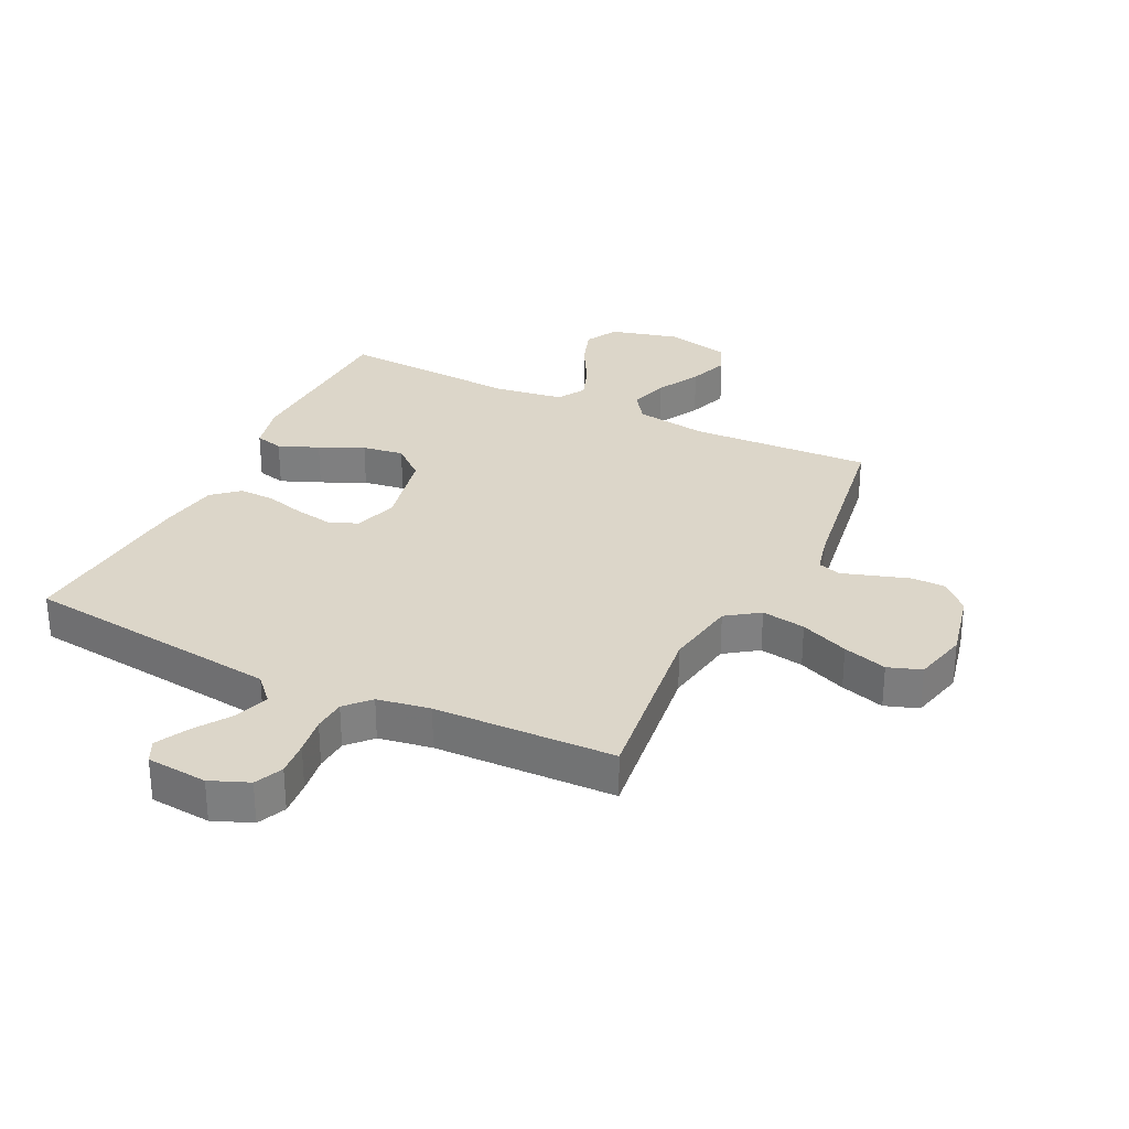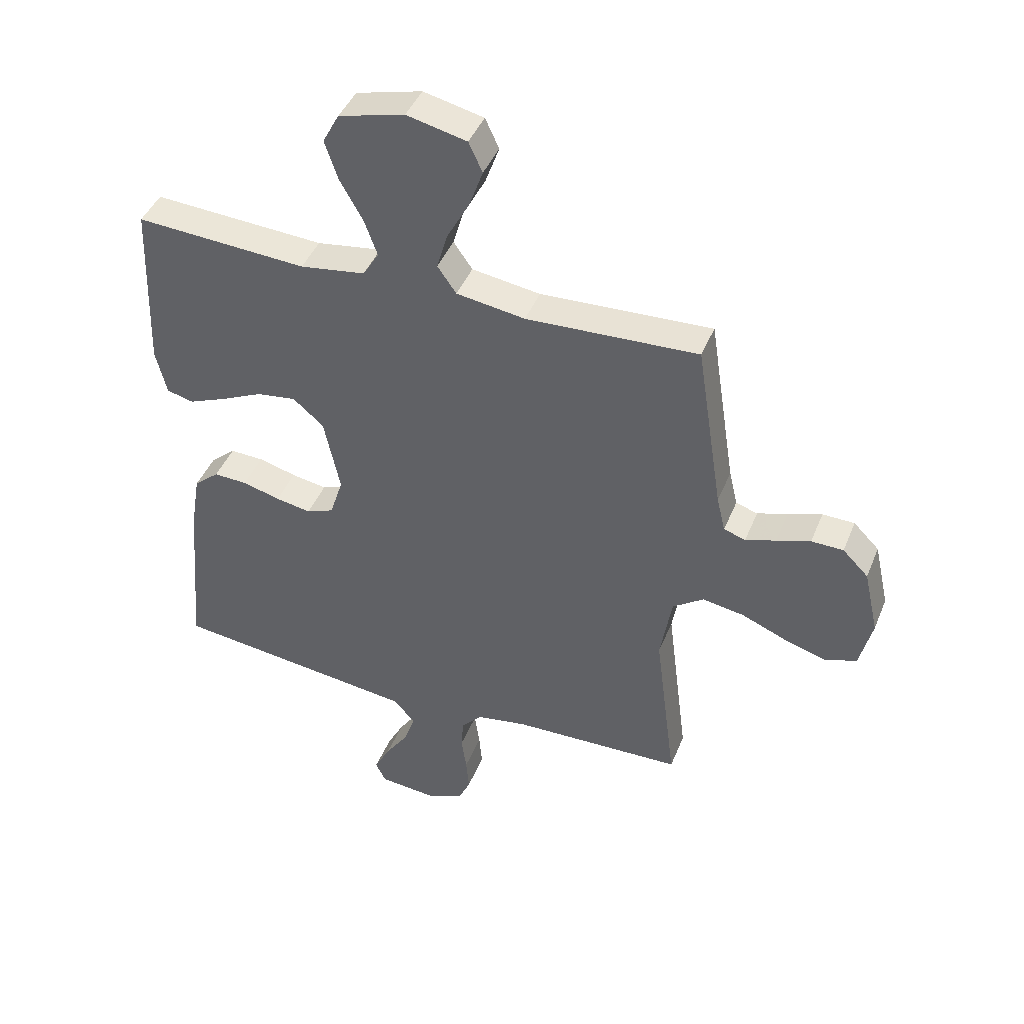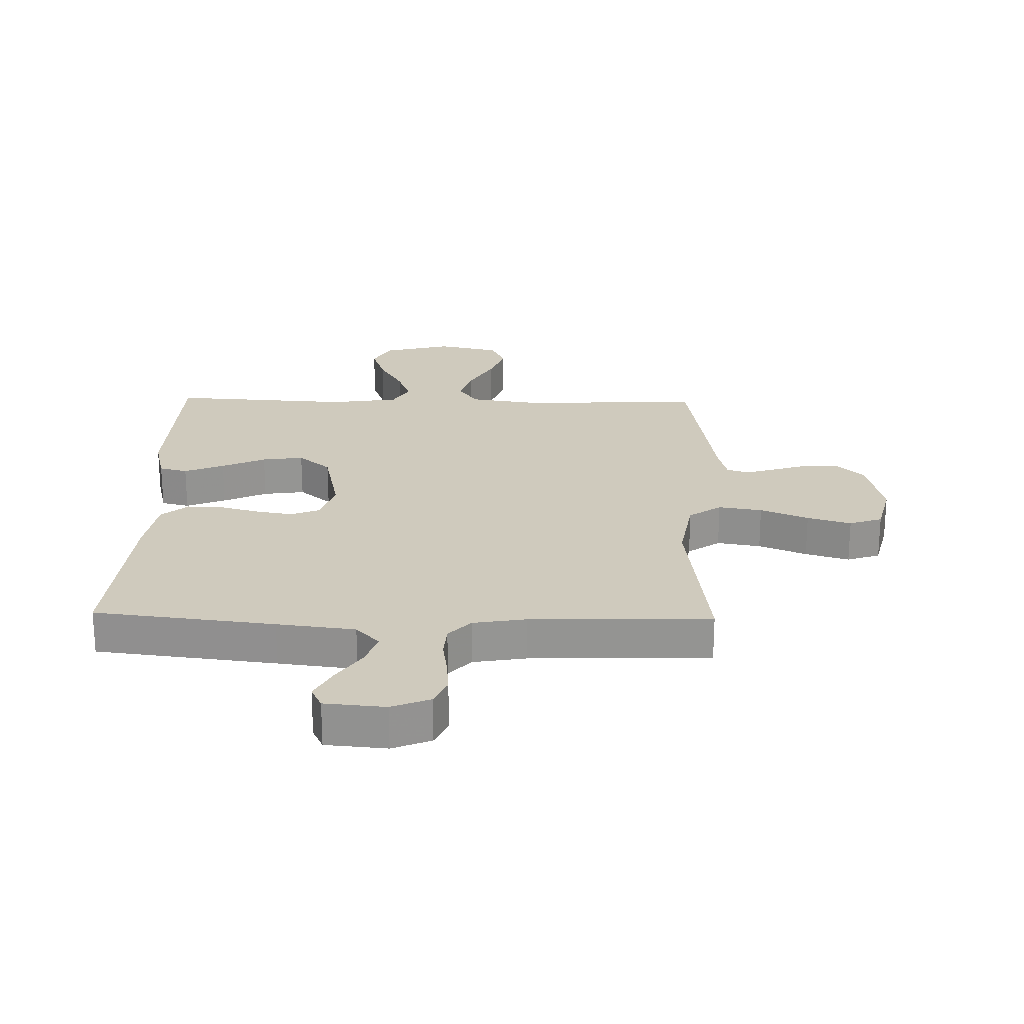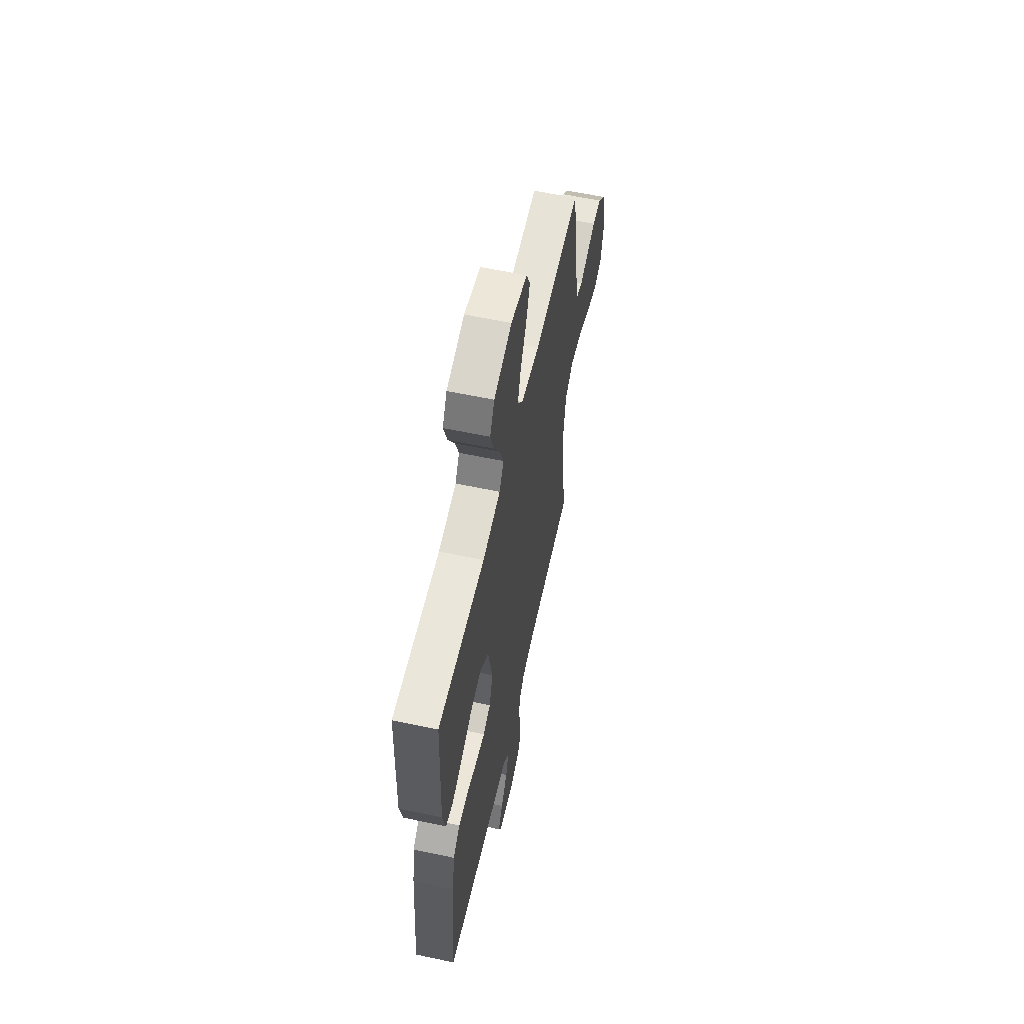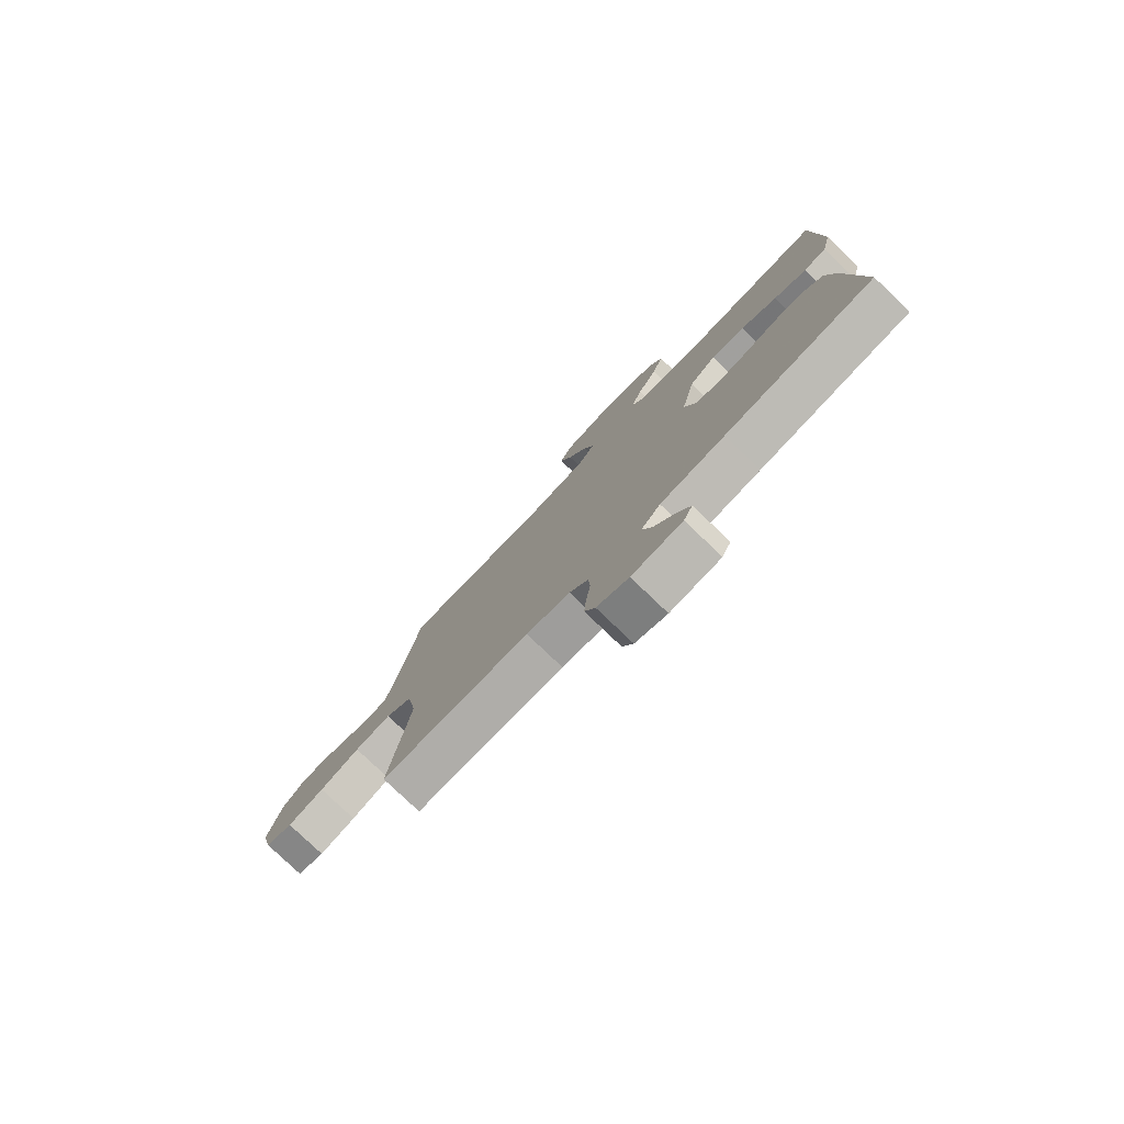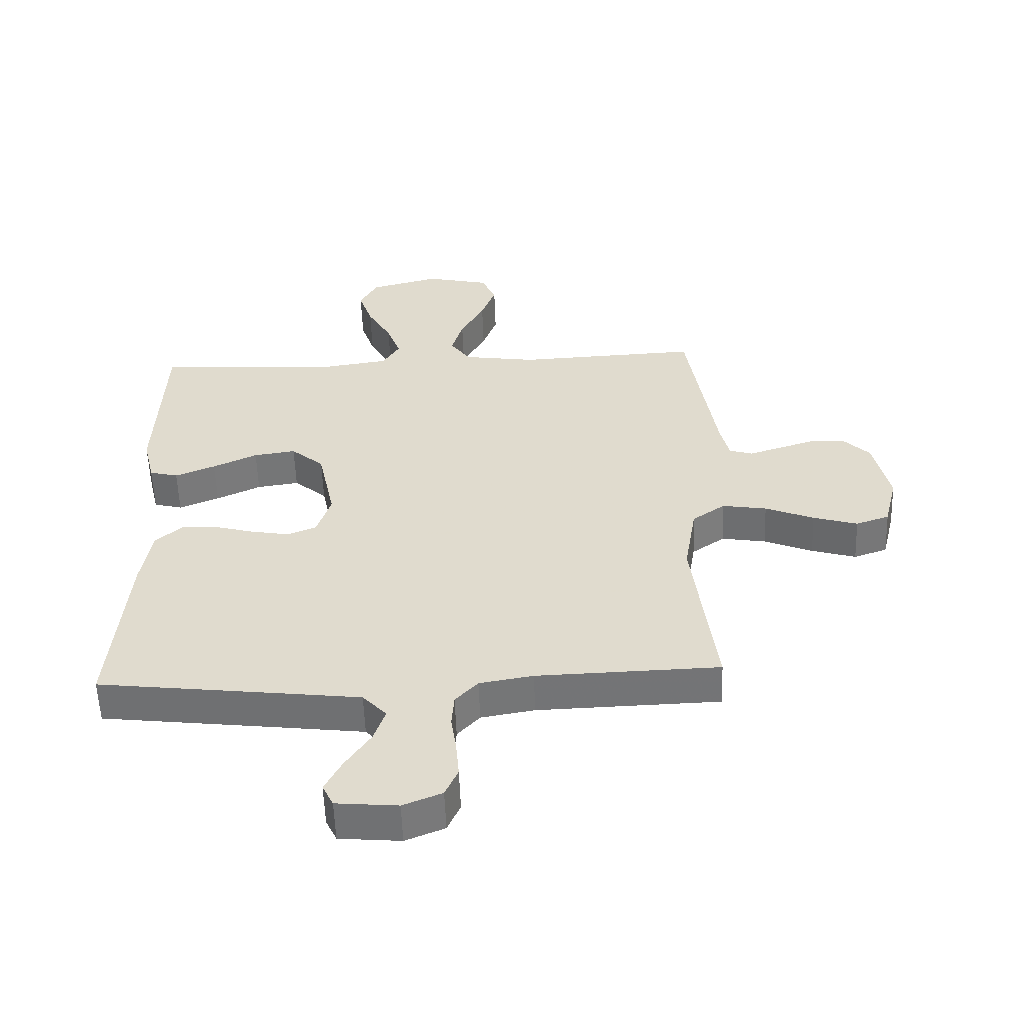
<metadata>
{"format":"obj","ext":"obj","renderer":"f3d","projection":"perspective","resolution":1024,"background":"white","views":[{"elev":30.2,"azim":-154.0,"up":"+Y"},{"elev":43.4,"azim":-158.8,"up":"+Z"},{"elev":23.1,"azim":-178.7,"up":"+Y"},{"elev":59.5,"azim":102.3,"up":"+Z"},{"elev":-78.8,"azim":46.3,"up":"+Z"},{"elev":-56.0,"azim":-178.0,"up":"+Z"}]}
</metadata>
<code>
v 0.5 0.07 0.5
v 0.511 0.07 0.2
v 0.492 0.07 0.12
v 0.445 0.07 0.108
v 0.379 0.07 0.135
v 0.306 0.07 0.169
v 0.237 0.07 0.179
v 0.183 0.07 0.133
v 0.155 0.07 0
v 0.178 0.07 -0.072
v 0.226 0.07 -0.091
v 0.288 0.07 -0.08
v 0.354 0.07 -0.062
v 0.413 0.07 -0.06
v 0.457 0.07 -0.098
v 0.474 0.07 -0.2
v 0.5 0.07 -0.5
v 0.2 0.07 -0.536
v 0.07 0.07 -0.552
v 0.031 0.07 -0.594
v 0.05 0.07 -0.65
v 0.091 0.07 -0.711
v 0.119 0.07 -0.765
v 0.101 0.07 -0.802
v 0 0.07 -0.811
v -0.064 0.07 -0.785
v -0.085 0.07 -0.738
v -0.08 0.07 -0.68
v -0.071 0.07 -0.618
v -0.075 0.07 -0.564
v -0.112 0.07 -0.524
v -0.2 0.07 -0.509
v -0.5 0.07 -0.5
v -0.462 0.07 -0.2
v -0.482 0.07 -0.08
v -0.536 0.07 -0.042
v -0.609 0.07 -0.054
v -0.689 0.07 -0.087
v -0.762 0.07 -0.109
v -0.817 0.07 -0.09
v -0.839 0.07 0
v -0.813 0.07 0.115
v -0.768 0.07 0.16
v -0.712 0.07 0.161
v -0.653 0.07 0.142
v -0.6 0.07 0.125
v -0.562 0.07 0.137
v -0.547 0.07 0.2
v -0.5 0.07 0.5
v -0.2 0.07 0.486
v -0.08 0.07 0.504
v -0.047 0.07 0.551
v -0.066 0.07 0.616
v -0.105 0.07 0.688
v -0.129 0.07 0.755
v -0.105 0.07 0.807
v 0 0.07 0.831
v 0.115 0.07 0.801
v 0.144 0.07 0.747
v 0.121 0.07 0.679
v 0.081 0.07 0.608
v 0.058 0.07 0.545
v 0.086 0.07 0.499
v 0.2 0.07 0.482
v 0.5 0 0.5
v 0.511 0 0.2
v 0.492 0 0.12
v 0.445 0 0.108
v 0.379 0 0.135
v 0.306 0 0.169
v 0.237 0 0.179
v 0.183 0 0.133
v 0.155 0 0
v 0.178 0 -0.072
v 0.226 0 -0.091
v 0.288 0 -0.08
v 0.354 0 -0.062
v 0.413 0 -0.06
v 0.457 0 -0.098
v 0.474 0 -0.2
v 0.5 0 -0.5
v 0.2 0 -0.536
v 0.07 0 -0.552
v 0.031 0 -0.594
v 0.05 0 -0.65
v 0.091 0 -0.711
v 0.119 0 -0.765
v 0.101 0 -0.802
v 0 0 -0.811
v -0.064 0 -0.785
v -0.085 0 -0.738
v -0.08 0 -0.68
v -0.071 0 -0.618
v -0.075 0 -0.564
v -0.112 0 -0.524
v -0.2 0 -0.509
v -0.5 0 -0.5
v -0.462 0 -0.2
v -0.482 0 -0.08
v -0.536 0 -0.042
v -0.609 0 -0.054
v -0.689 0 -0.087
v -0.762 0 -0.109
v -0.817 0 -0.09
v -0.839 0 0
v -0.813 0 0.115
v -0.768 0 0.16
v -0.712 0 0.161
v -0.653 0 0.142
v -0.6 0 0.125
v -0.562 0 0.137
v -0.547 0 0.2
v -0.5 0 0.5
v -0.2 0 0.486
v -0.08 0 0.504
v -0.047 0 0.551
v -0.066 0 0.616
v -0.105 0 0.688
v -0.129 0 0.755
v -0.105 0 0.807
v 0 0 0.831
v 0.115 0 0.801
v 0.144 0 0.747
v 0.121 0 0.679
v 0.081 0 0.608
v 0.058 0 0.545
v 0.086 0 0.499
v 0.2 0 0.482
f 59 60 61
f 58 59 61
f 57 58 61
f 56 57 61
f 55 56 61
f 54 55 61
f 53 54 61
f 52 53 61 62
f 51 52 62 63
f 48 49 50
f 51 63 64
f 50 51 64
f 48 50 64
f 47 48 64
f 43 44 45
f 42 43 45
f 41 42 45
f 40 41 45
f 39 40 45
f 38 39 45
f 37 38 45
f 36 37 45 46
f 35 36 46 47
f 32 33 34
f 31 32 34 35
f 35 47 64
f 31 35 64
f 30 31 64
f 27 28 29
f 26 27 29
f 25 26 29
f 24 25 29
f 23 24 29
f 22 23 29
f 21 22 29
f 20 21 29 30
f 16 17 18
f 15 16 18
f 14 15 18
f 13 14 18
f 12 13 18
f 11 12 18 19
f 19 20 30
f 11 19 30
f 10 11 30
f 4 5 6
f 3 4 6
f 2 3 6
f 1 2 6
f 64 1 6
f 64 6 7
f 9 10 30
f 8 9 30 64
f 7 8 64
f 125 124 123
f 125 123 122
f 125 122 121
f 125 121 120
f 125 120 119
f 125 119 118
f 125 118 117
f 126 125 117 116
f 127 126 116 115
f 114 113 112
f 128 127 115
f 128 115 114
f 128 114 112
f 128 112 111
f 109 108 107
f 109 107 106
f 109 106 105
f 109 105 104
f 109 104 103
f 109 103 102
f 109 102 101
f 110 109 101 100
f 111 110 100 99
f 98 97 96
f 99 98 96 95
f 128 111 99
f 128 99 95
f 128 95 94
f 93 92 91
f 93 91 90
f 93 90 89
f 93 89 88
f 93 88 87
f 93 87 86
f 93 86 85
f 94 93 85 84
f 82 81 80
f 82 80 79
f 82 79 78
f 82 78 77
f 82 77 76
f 83 82 76 75
f 94 84 83
f 94 83 75
f 94 75 74
f 70 69 68
f 70 68 67
f 70 67 66
f 70 66 65
f 70 65 128
f 71 70 128
f 94 74 73
f 128 94 73 72
f 128 72 71
f 1 65 66 2
f 2 66 67 3
f 3 67 68 4
f 4 68 69 5
f 5 69 70 6
f 6 70 71 7
f 7 71 72 8
f 8 72 73 9
f 9 73 74 10
f 10 74 75 11
f 11 75 76 12
f 12 76 77 13
f 13 77 78 14
f 14 78 79 15
f 15 79 80 16
f 16 80 81 17
f 17 81 82 18
f 18 82 83 19
f 19 83 84 20
f 20 84 85 21
f 21 85 86 22
f 22 86 87 23
f 23 87 88 24
f 24 88 89 25
f 25 89 90 26
f 26 90 91 27
f 27 91 92 28
f 28 92 93 29
f 29 93 94 30
f 30 94 95 31
f 31 95 96 32
f 32 96 97 33
f 33 97 98 34
f 34 98 99 35
f 35 99 100 36
f 36 100 101 37
f 37 101 102 38
f 38 102 103 39
f 39 103 104 40
f 40 104 105 41
f 41 105 106 42
f 42 106 107 43
f 43 107 108 44
f 44 108 109 45
f 45 109 110 46
f 46 110 111 47
f 47 111 112 48
f 48 112 113 49
f 49 113 114 50
f 50 114 115 51
f 51 115 116 52
f 52 116 117 53
f 53 117 118 54
f 54 118 119 55
f 55 119 120 56
f 56 120 121 57
f 57 121 122 58
f 58 122 123 59
f 59 123 124 60
f 60 124 125 61
f 61 125 126 62
f 62 126 127 63
f 63 127 128 64
f 64 128 65 1

</code>
